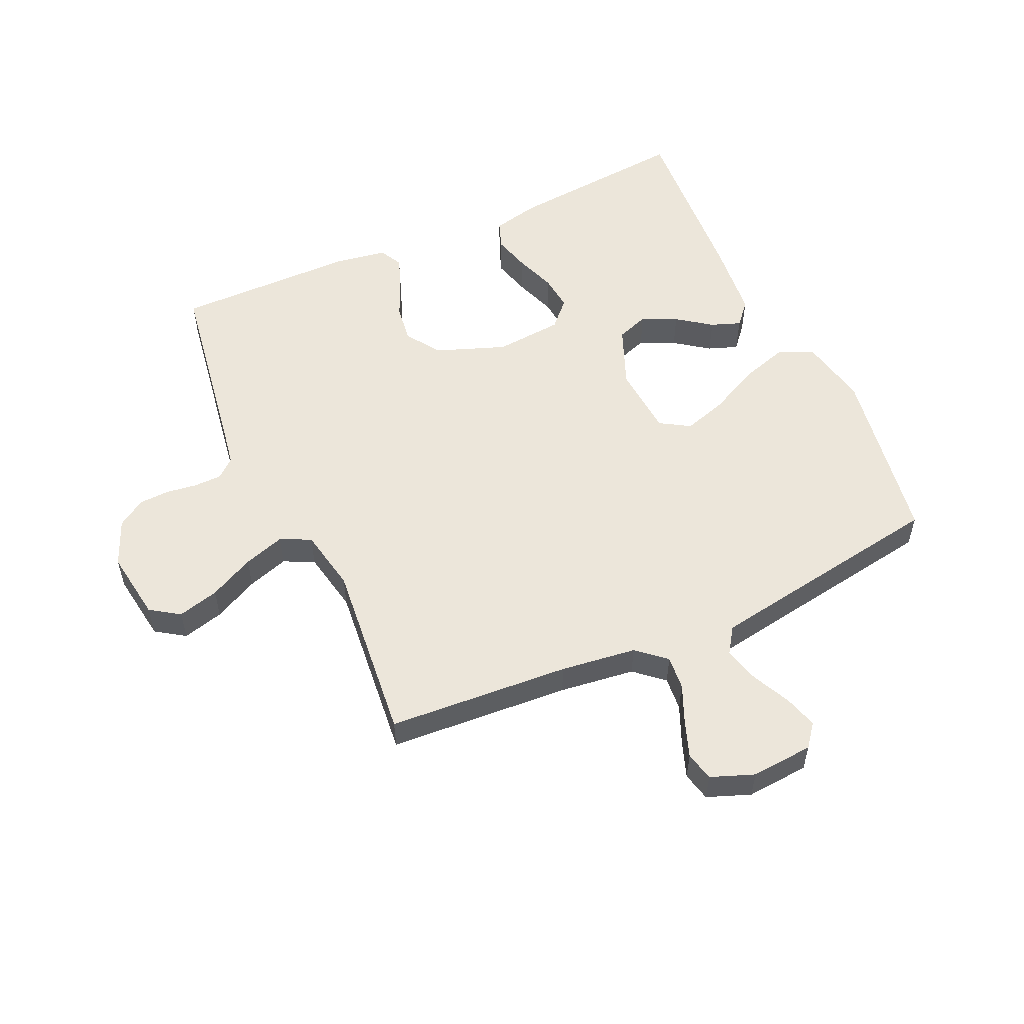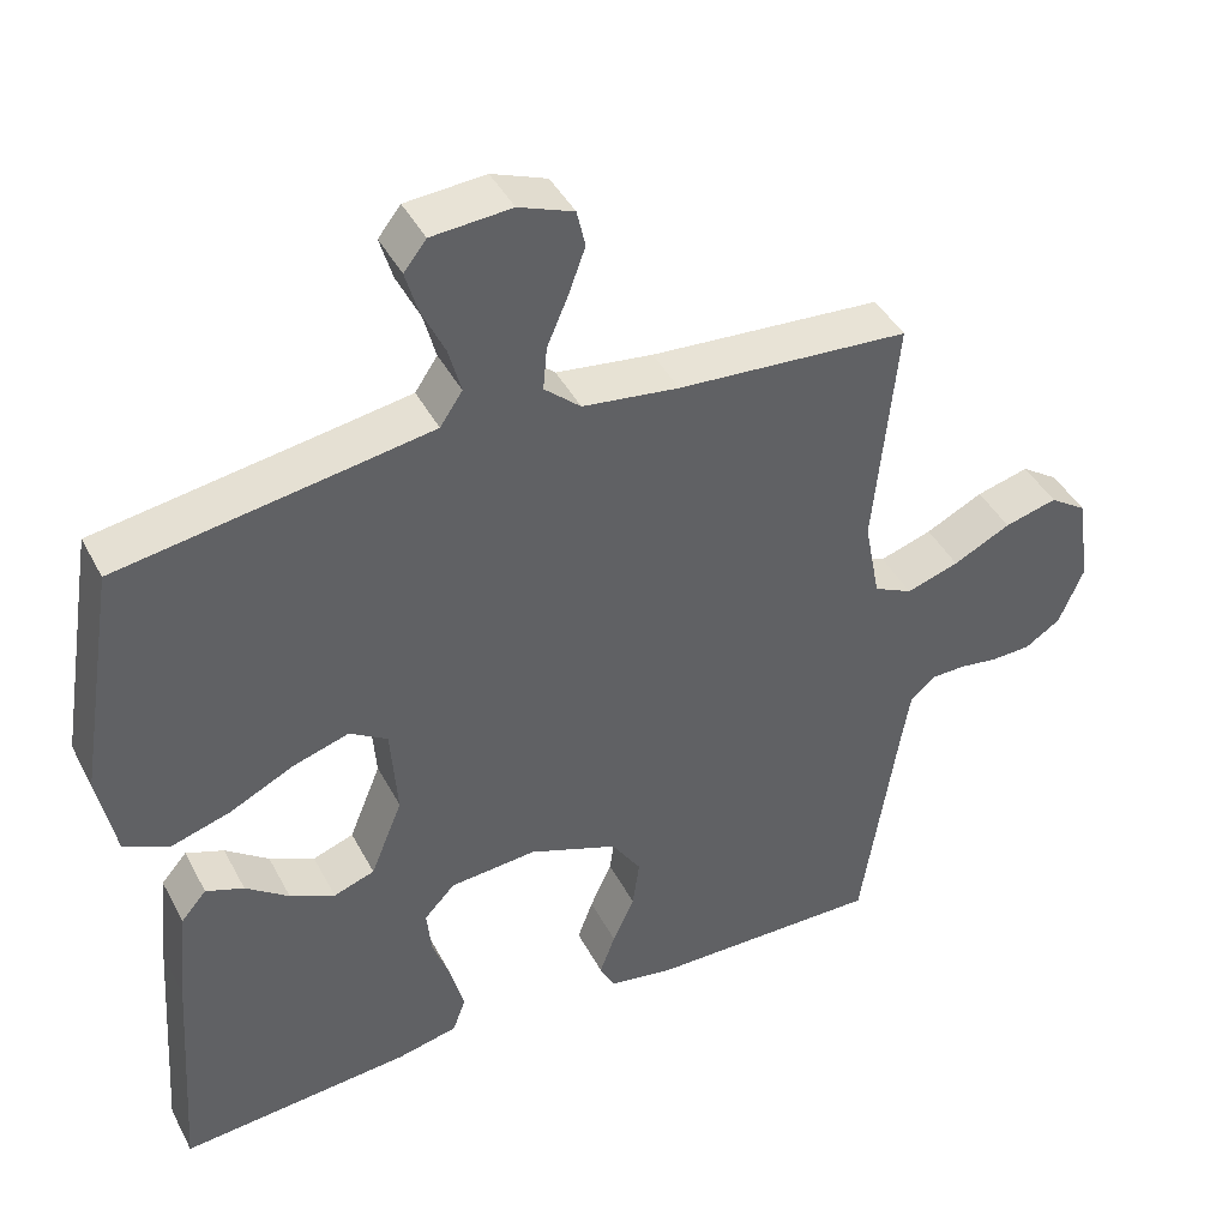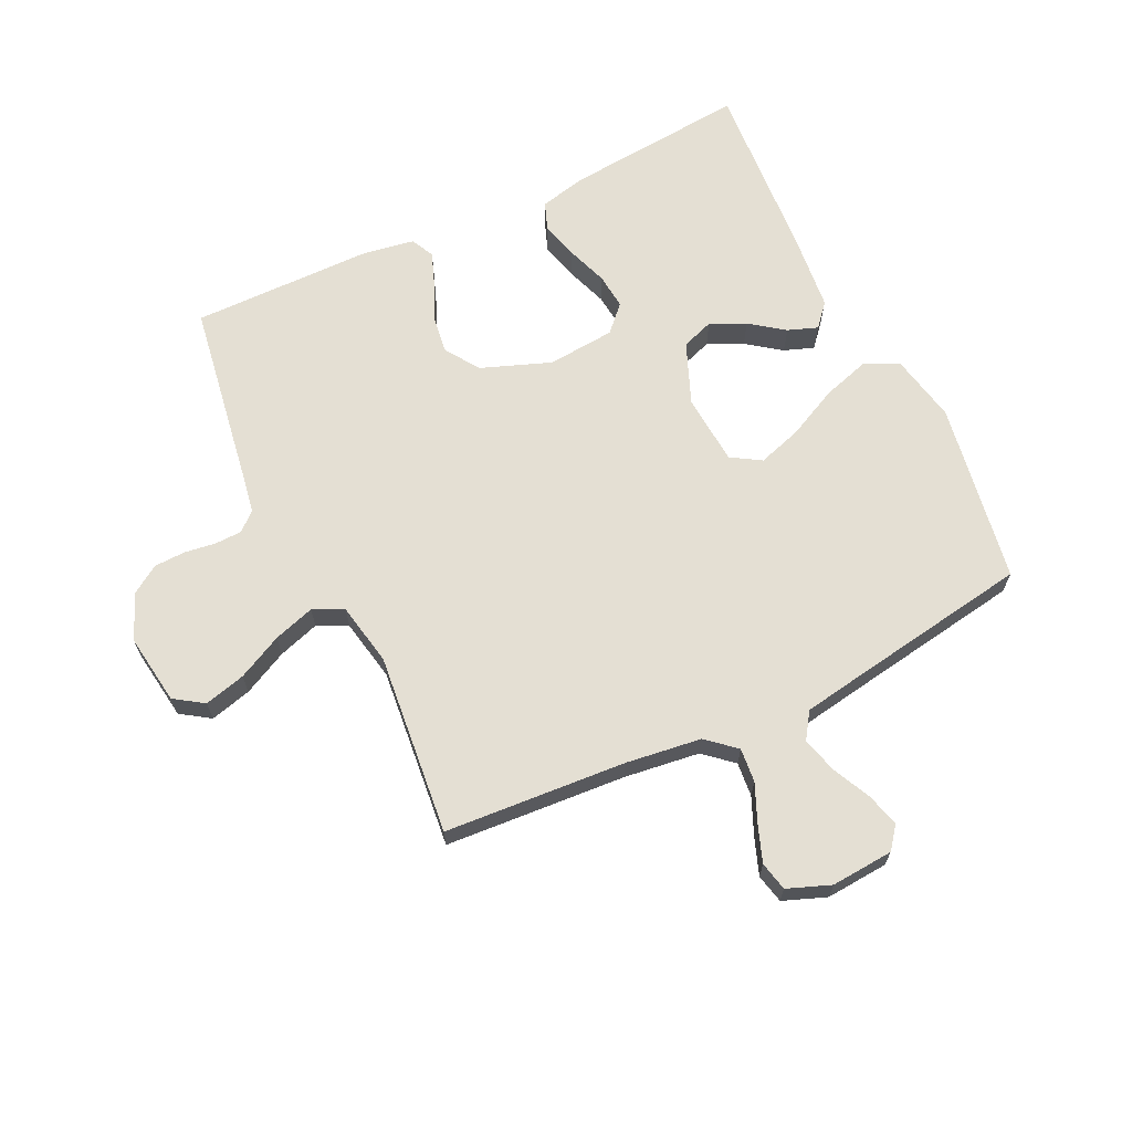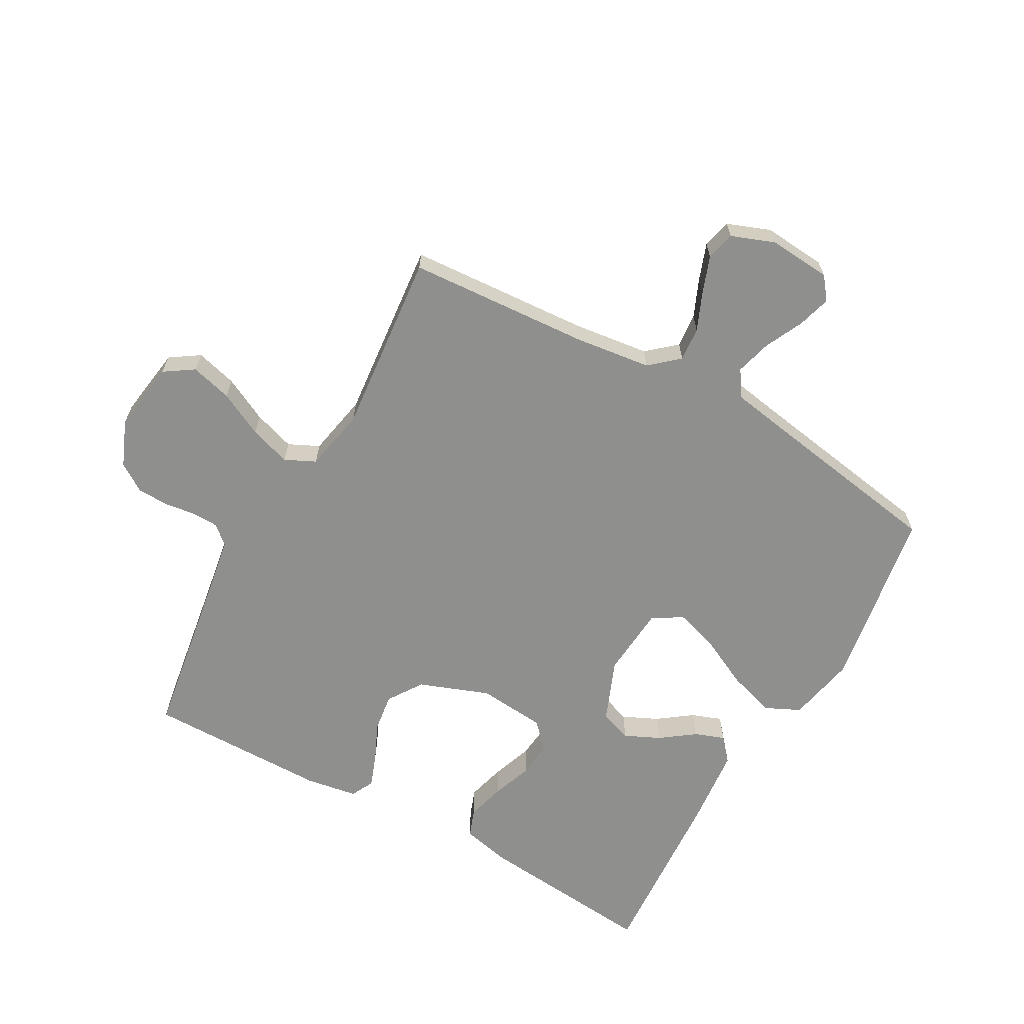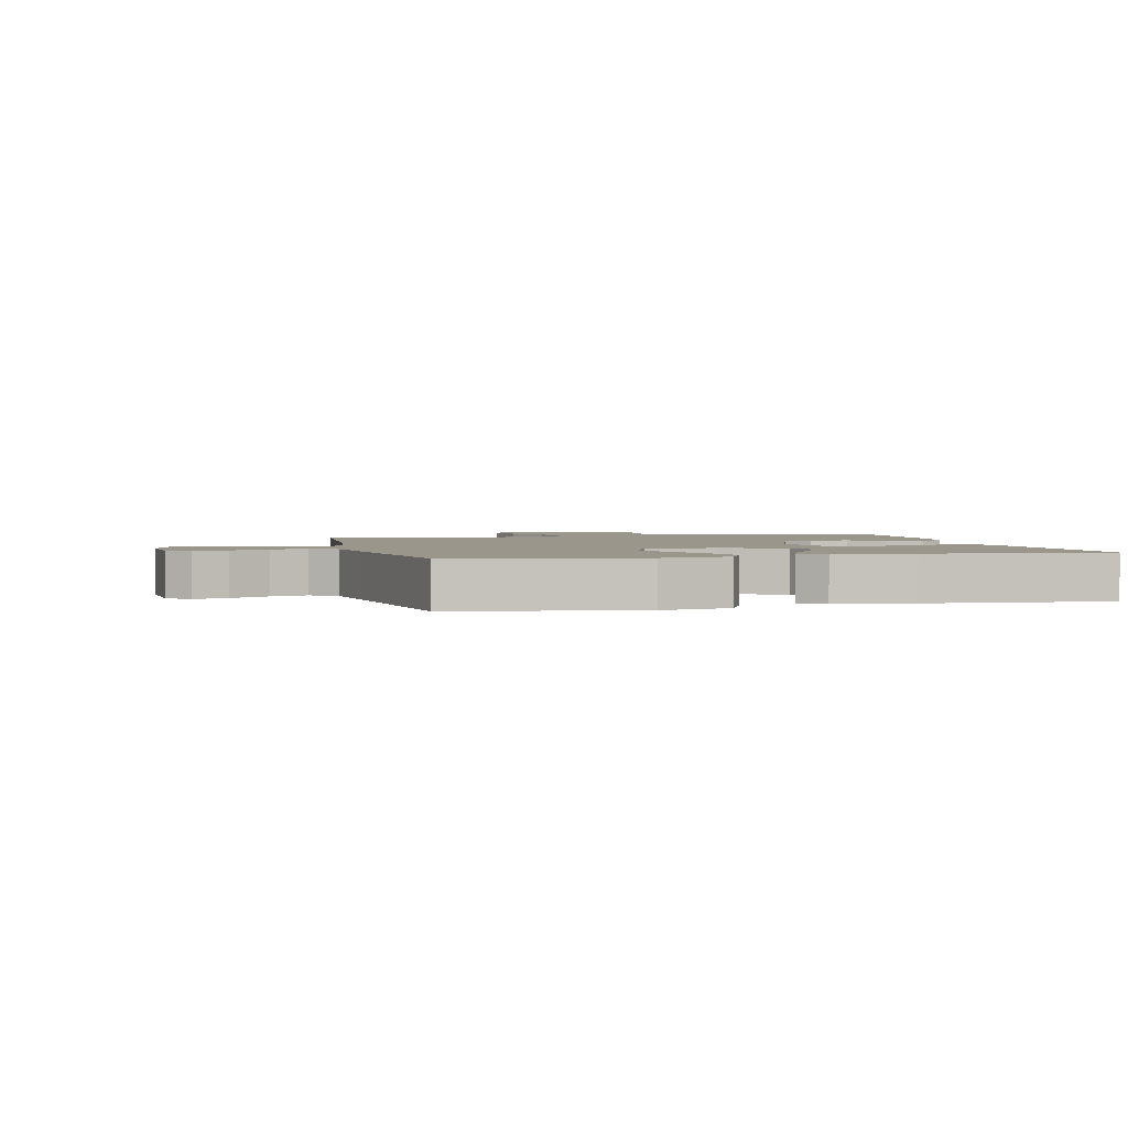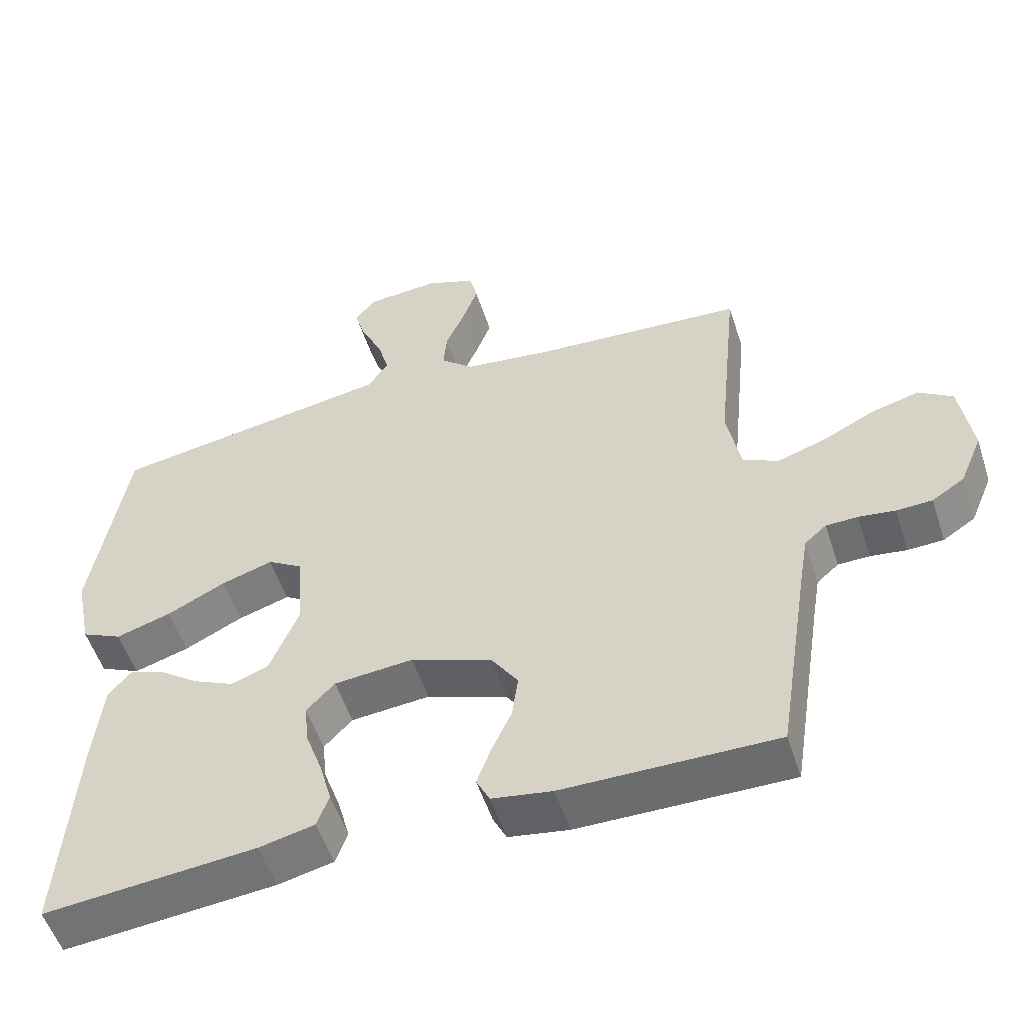
<metadata>
{"format":"obj","ext":"obj","renderer":"f3d","projection":"perspective","resolution":1024,"background":"white","views":[{"elev":54.5,"azim":-24.5,"up":"+Y"},{"elev":42.3,"azim":154.1,"up":"+Z"},{"elev":66.4,"azim":-25.5,"up":"+Y"},{"elev":-65.1,"azim":-29.3,"up":"+Y"},{"elev":2.3,"azim":76.5,"up":"+Y"},{"elev":-53.7,"azim":-162.1,"up":"+Z"}]}
</metadata>
<code>
v 0.5 0.07 -0.5
v 0.2 0.07 -0.472
v 0.122 0.07 -0.454
v 0.105 0.07 -0.408
v 0.122 0.07 -0.345
v 0.146 0.07 -0.278
v 0.152 0.07 -0.219
v 0.112 0.07 -0.177
v 0 0.07 -0.167
v -0.115 0.07 -0.21
v -0.153 0.07 -0.267
v -0.144 0.07 -0.33
v -0.116 0.07 -0.392
v -0.096 0.07 -0.446
v -0.115 0.07 -0.484
v -0.2 0.07 -0.498
v -0.5 0.07 -0.5
v -0.547 0.07 -0.2
v -0.559 0.07 -0.129
v -0.59 0.07 -0.102
v -0.635 0.07 -0.101
v -0.686 0.07 -0.108
v -0.737 0.07 -0.106
v -0.783 0.07 -0.076
v -0.815 0.07 0
v -0.798 0.07 0.117
v -0.75 0.07 0.149
v -0.682 0.07 0.131
v -0.608 0.07 0.094
v -0.54 0.07 0.072
v -0.49 0.07 0.096
v -0.47 0.07 0.2
v -0.5 0.07 0.5
v -0.2 0.07 0.52
v -0.075 0.07 0.536
v -0.028 0.07 0.577
v -0.033 0.07 0.633
v -0.06 0.07 0.696
v -0.082 0.07 0.756
v -0.071 0.07 0.804
v 0 0.07 0.831
v 0.103 0.07 0.823
v 0.132 0.07 0.786
v 0.116 0.07 0.731
v 0.086 0.07 0.668
v 0.07 0.07 0.609
v 0.099 0.07 0.566
v 0.2 0.07 0.549
v 0.5 0.07 0.5
v 0.549 0.07 0.2
v 0.526 0.07 0.087
v 0.469 0.07 0.06
v 0.391 0.07 0.084
v 0.308 0.07 0.125
v 0.235 0.07 0.148
v 0.186 0.07 0.118
v 0.177 0.07 0
v 0.218 0.07 -0.101
v 0.271 0.07 -0.12
v 0.329 0.07 -0.093
v 0.385 0.07 -0.052
v 0.434 0.07 -0.034
v 0.467 0.07 -0.072
v 0.48 0.07 -0.2
v 0.5 0 -0.5
v 0.2 0 -0.472
v 0.122 0 -0.454
v 0.105 0 -0.408
v 0.122 0 -0.345
v 0.146 0 -0.278
v 0.152 0 -0.219
v 0.112 0 -0.177
v 0 0 -0.167
v -0.115 0 -0.21
v -0.153 0 -0.267
v -0.144 0 -0.33
v -0.116 0 -0.392
v -0.096 0 -0.446
v -0.115 0 -0.484
v -0.2 0 -0.498
v -0.5 0 -0.5
v -0.547 0 -0.2
v -0.559 0 -0.129
v -0.59 0 -0.102
v -0.635 0 -0.101
v -0.686 0 -0.108
v -0.737 0 -0.106
v -0.783 0 -0.076
v -0.815 0 0
v -0.798 0 0.117
v -0.75 0 0.149
v -0.682 0 0.131
v -0.608 0 0.094
v -0.54 0 0.072
v -0.49 0 0.096
v -0.47 0 0.2
v -0.5 0 0.5
v -0.2 0 0.52
v -0.075 0 0.536
v -0.028 0 0.577
v -0.033 0 0.633
v -0.06 0 0.696
v -0.082 0 0.756
v -0.071 0 0.804
v 0 0 0.831
v 0.103 0 0.823
v 0.132 0 0.786
v 0.116 0 0.731
v 0.086 0 0.668
v 0.07 0 0.609
v 0.099 0 0.566
v 0.2 0 0.549
v 0.5 0 0.5
v 0.549 0 0.2
v 0.526 0 0.087
v 0.469 0 0.06
v 0.391 0 0.084
v 0.308 0 0.125
v 0.235 0 0.148
v 0.186 0 0.118
v 0.177 0 0
v 0.218 0 -0.101
v 0.271 0 -0.12
v 0.329 0 -0.093
v 0.385 0 -0.052
v 0.434 0 -0.034
v 0.467 0 -0.072
v 0.48 0 -0.2
f 4 5 6
f 3 4 6
f 2 3 6
f 1 2 6
f 64 1 6
f 63 64 6
f 62 63 6
f 61 62 6
f 60 61 6
f 59 60 6 7
f 58 59 7 8
f 57 58 8 9
f 56 57 9 10
f 52 53 54
f 51 52 54
f 50 51 54
f 49 50 54
f 48 49 54
f 47 48 54 55
f 46 47 55 56
f 43 44 45
f 42 43 45
f 41 42 45
f 40 41 45
f 39 40 45
f 38 39 45
f 37 38 45
f 36 37 45 46
f 46 56 10
f 36 46 10
f 35 36 10
f 32 33 34
f 35 10 11
f 34 35 11
f 32 34 11
f 31 32 11
f 27 28 29
f 26 27 29
f 25 26 29
f 24 25 29
f 23 24 29
f 22 23 29
f 21 22 29
f 20 21 29 30
f 31 11 12
f 30 31 12
f 20 30 12
f 19 20 12
f 16 17 18
f 16 18 19
f 15 16 19
f 14 15 19
f 13 14 19
f 12 13 19
f 70 69 68
f 70 68 67
f 70 67 66
f 70 66 65
f 70 65 128
f 70 128 127
f 70 127 126
f 70 126 125
f 70 125 124
f 71 70 124 123
f 72 71 123 122
f 73 72 122 121
f 74 73 121 120
f 118 117 116
f 118 116 115
f 118 115 114
f 118 114 113
f 118 113 112
f 119 118 112 111
f 120 119 111 110
f 109 108 107
f 109 107 106
f 109 106 105
f 109 105 104
f 109 104 103
f 109 103 102
f 109 102 101
f 110 109 101 100
f 74 120 110
f 74 110 100
f 74 100 99
f 98 97 96
f 75 74 99
f 75 99 98
f 75 98 96
f 75 96 95
f 93 92 91
f 93 91 90
f 93 90 89
f 93 89 88
f 93 88 87
f 93 87 86
f 93 86 85
f 94 93 85 84
f 76 75 95
f 76 95 94
f 76 94 84
f 76 84 83
f 82 81 80
f 83 82 80
f 83 80 79
f 83 79 78
f 83 78 77
f 83 77 76
f 1 65 66 2
f 2 66 67 3
f 3 67 68 4
f 4 68 69 5
f 5 69 70 6
f 6 70 71 7
f 7 71 72 8
f 8 72 73 9
f 9 73 74 10
f 10 74 75 11
f 11 75 76 12
f 12 76 77 13
f 13 77 78 14
f 14 78 79 15
f 15 79 80 16
f 16 80 81 17
f 17 81 82 18
f 18 82 83 19
f 19 83 84 20
f 20 84 85 21
f 21 85 86 22
f 22 86 87 23
f 23 87 88 24
f 24 88 89 25
f 25 89 90 26
f 26 90 91 27
f 27 91 92 28
f 28 92 93 29
f 29 93 94 30
f 30 94 95 31
f 31 95 96 32
f 32 96 97 33
f 33 97 98 34
f 34 98 99 35
f 35 99 100 36
f 36 100 101 37
f 37 101 102 38
f 38 102 103 39
f 39 103 104 40
f 40 104 105 41
f 41 105 106 42
f 42 106 107 43
f 43 107 108 44
f 44 108 109 45
f 45 109 110 46
f 46 110 111 47
f 47 111 112 48
f 48 112 113 49
f 49 113 114 50
f 50 114 115 51
f 51 115 116 52
f 52 116 117 53
f 53 117 118 54
f 54 118 119 55
f 55 119 120 56
f 56 120 121 57
f 57 121 122 58
f 58 122 123 59
f 59 123 124 60
f 60 124 125 61
f 61 125 126 62
f 62 126 127 63
f 63 127 128 64
f 64 128 65 1

</code>
